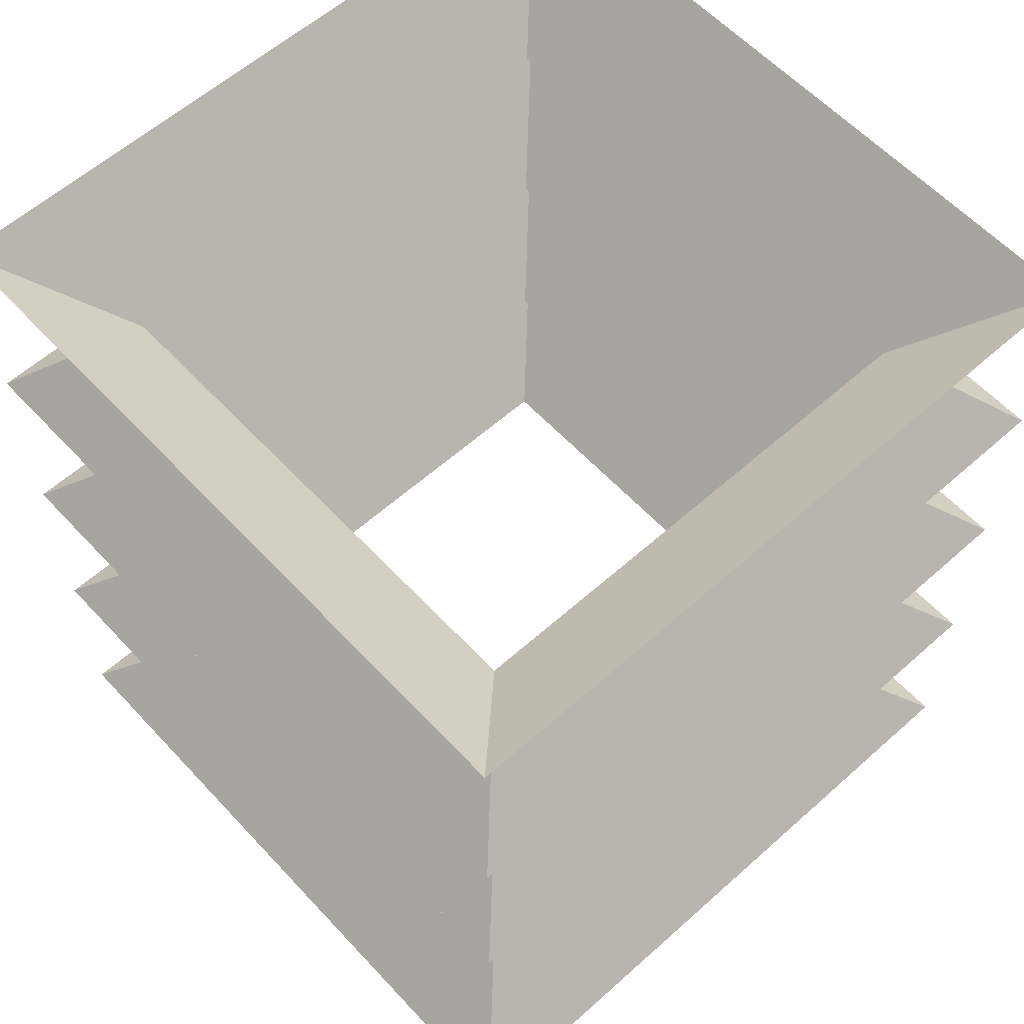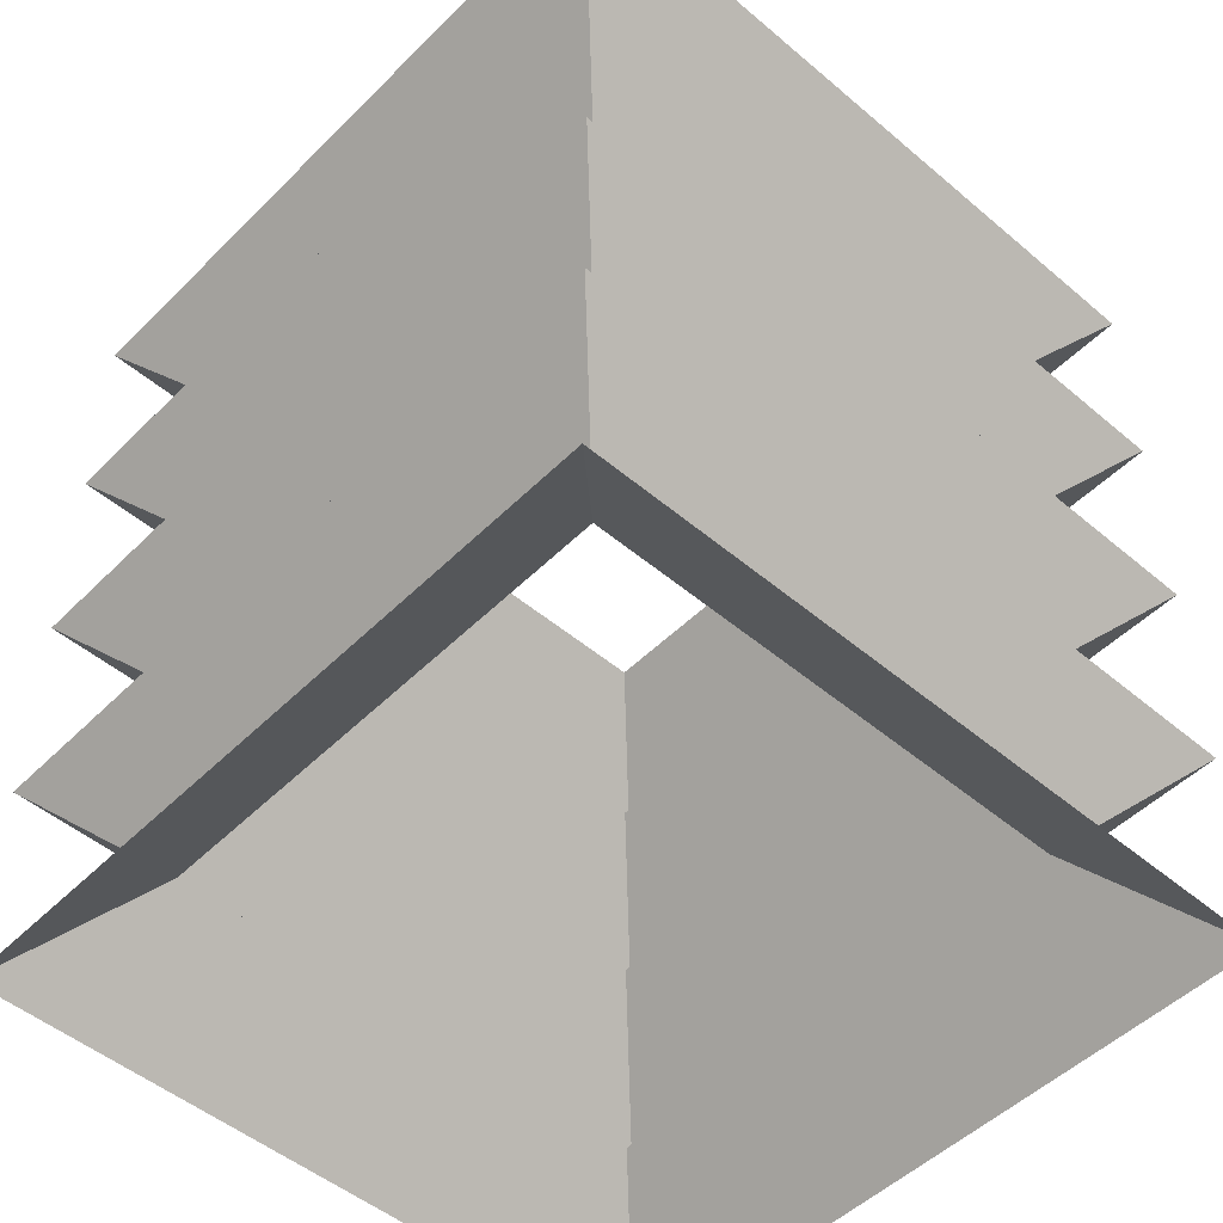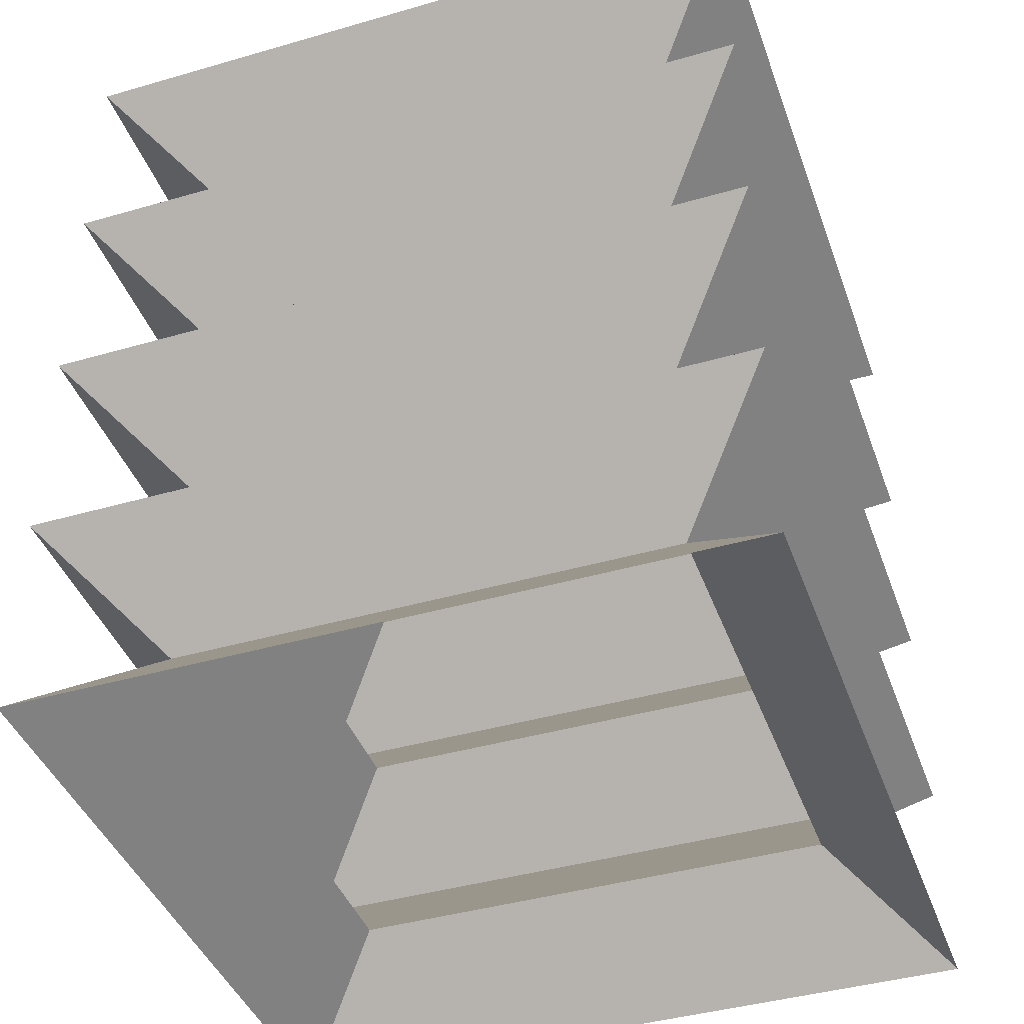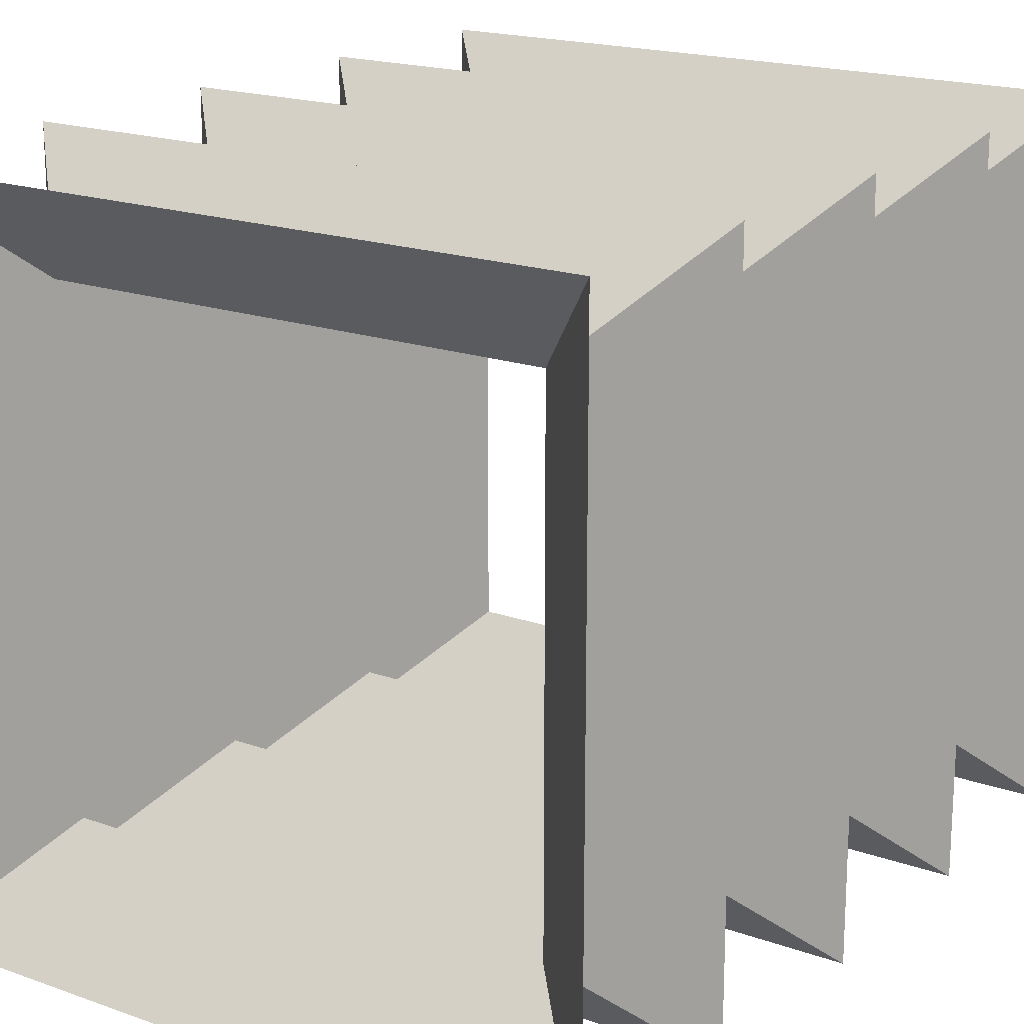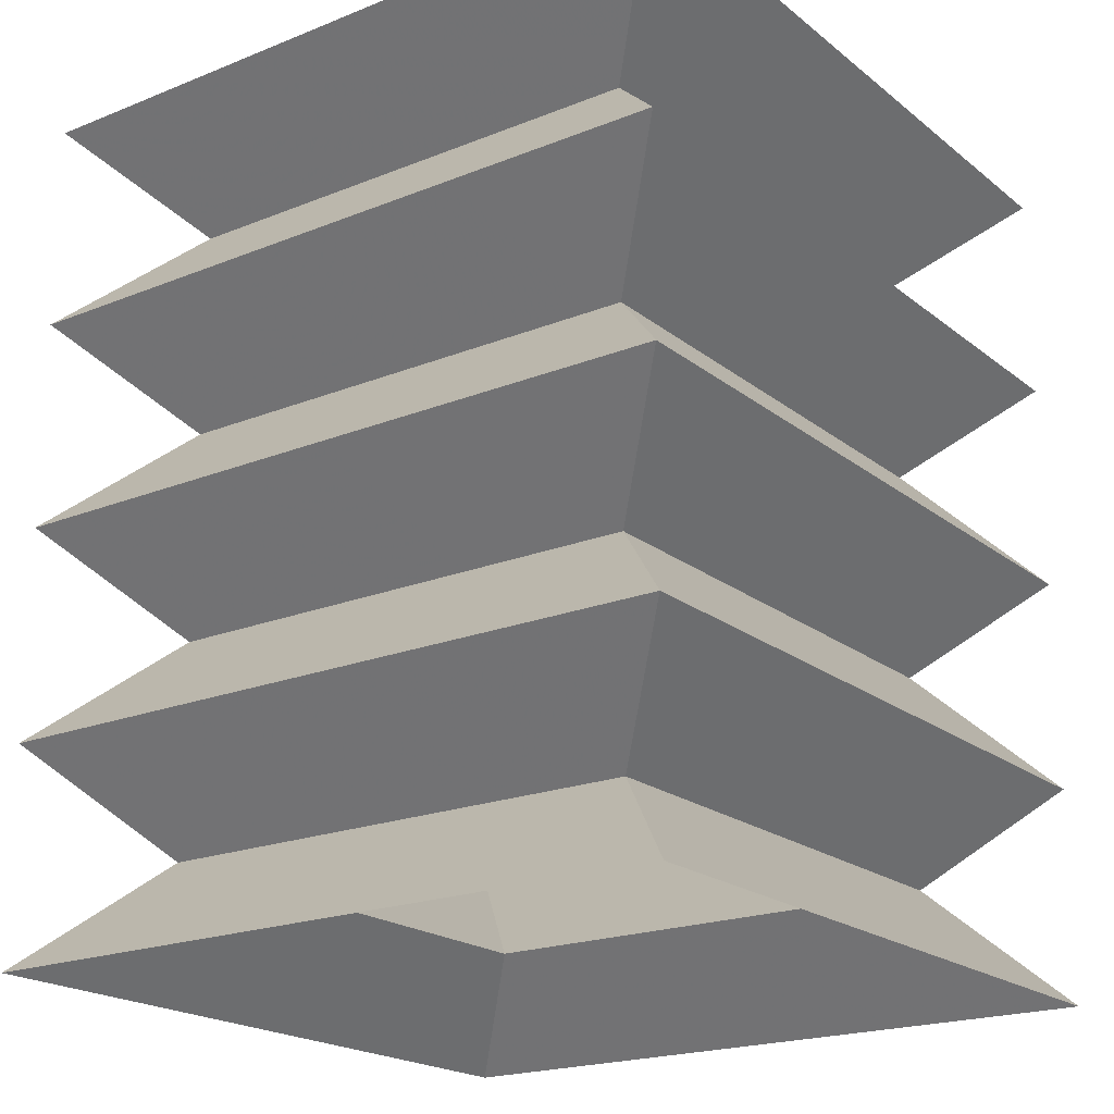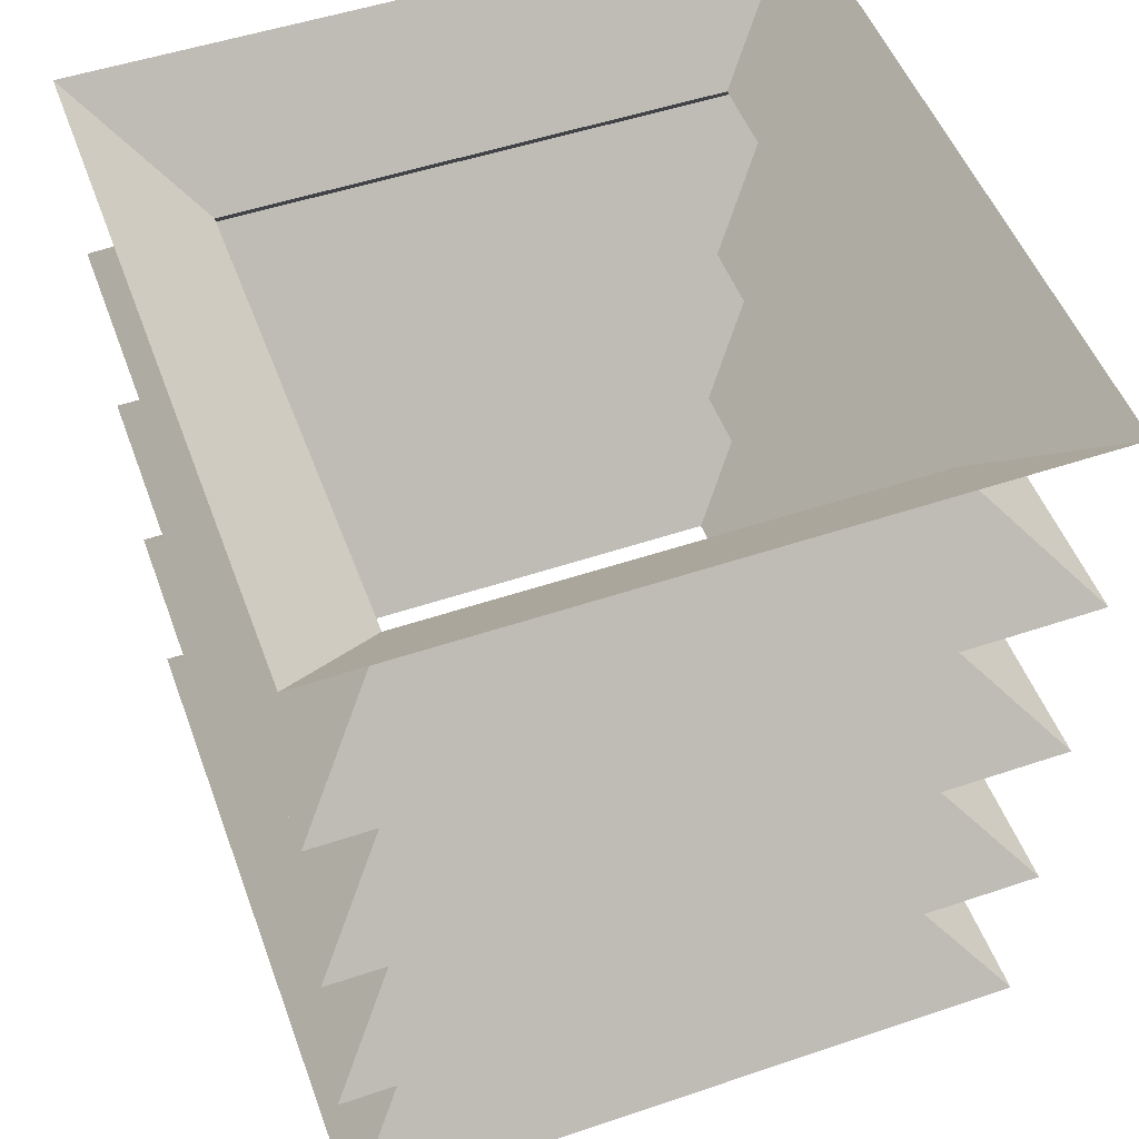
<metadata>
{"format":"obj","ext":"obj","renderer":"f3d","projection":"perspective","resolution":1024,"background":"white","views":[{"elev":59.3,"azim":-42.5,"up":"+Y"},{"elev":-50.1,"azim":-132.8,"up":"+Y"},{"elev":-41.8,"azim":19.2,"up":"+Y"},{"elev":18.5,"azim":34.3,"up":"+Z"},{"elev":-20.5,"azim":35.9,"up":"+Y"},{"elev":51.3,"azim":-20.1,"up":"+Y"}]}
</metadata>
<code>
v 0.625 -0 -0.625
v 0.625 0 0.625
v -0.625 0 0.625
v -0.625 -0 -0.625
v 0.625 1.5 -0.625
v 0.625 1.5 0.625
v -0.625 1.5 0.625
v -0.625 1.5 -0.625
v 0.4375 0.1875 0.4375
v 0.625 0.375 0.625
v 0.4375 0.5625 0.4375
v 0.625 0.75 0.625
v 0.4375 0.9375 0.4375
v 0.625 1.125 0.625
v 0.4375 1.312 0.4375
v 0.4375 0.1875 -0.4375
v 0.625 0.375 -0.625
v 0.4375 0.5625 -0.4375
v 0.625 0.75 -0.625
v 0.4375 0.9375 -0.4375
v 0.625 1.125 -0.625
v 0.4375 1.312 -0.4375
v -0.4375 0.1875 0.4375
v -0.625 0.375 0.625
v -0.4375 0.5625 0.4375
v -0.625 0.75 0.625
v -0.4375 0.9375 0.4375
v -0.625 1.125 0.625
v -0.4375 1.312 0.4375
v -0.4375 0.1875 -0.4375
v -0.625 0.375 -0.625
v -0.4375 0.5625 -0.4375
v -0.625 0.75 -0.625
v -0.4375 0.9375 -0.4375
v -0.625 1.125 -0.625
v -0.4375 1.312 -0.4375
f 1 16 9 2
f 16 17 10 9
f 17 18 11 10
f 18 19 12 11
f 19 20 13 12
f 20 21 14 13
f 21 22 15 14
f 22 5 6 15
f 2 9 23 3
f 9 10 24 23
f 10 11 25 24
f 11 12 26 25
f 12 13 27 26
f 13 14 28 27
f 14 15 29 28
f 15 6 7 29
f 3 23 30 4
f 23 24 31 30
f 24 25 32 31
f 25 26 33 32
f 26 27 34 33
f 27 28 35 34
f 28 29 36 35
f 29 7 8 36
f 5 22 36 8
f 22 21 35 36
f 21 20 34 35
f 20 19 33 34
f 19 18 32 33
f 18 17 31 32
f 17 16 30 31
f 16 1 4 30

</code>
